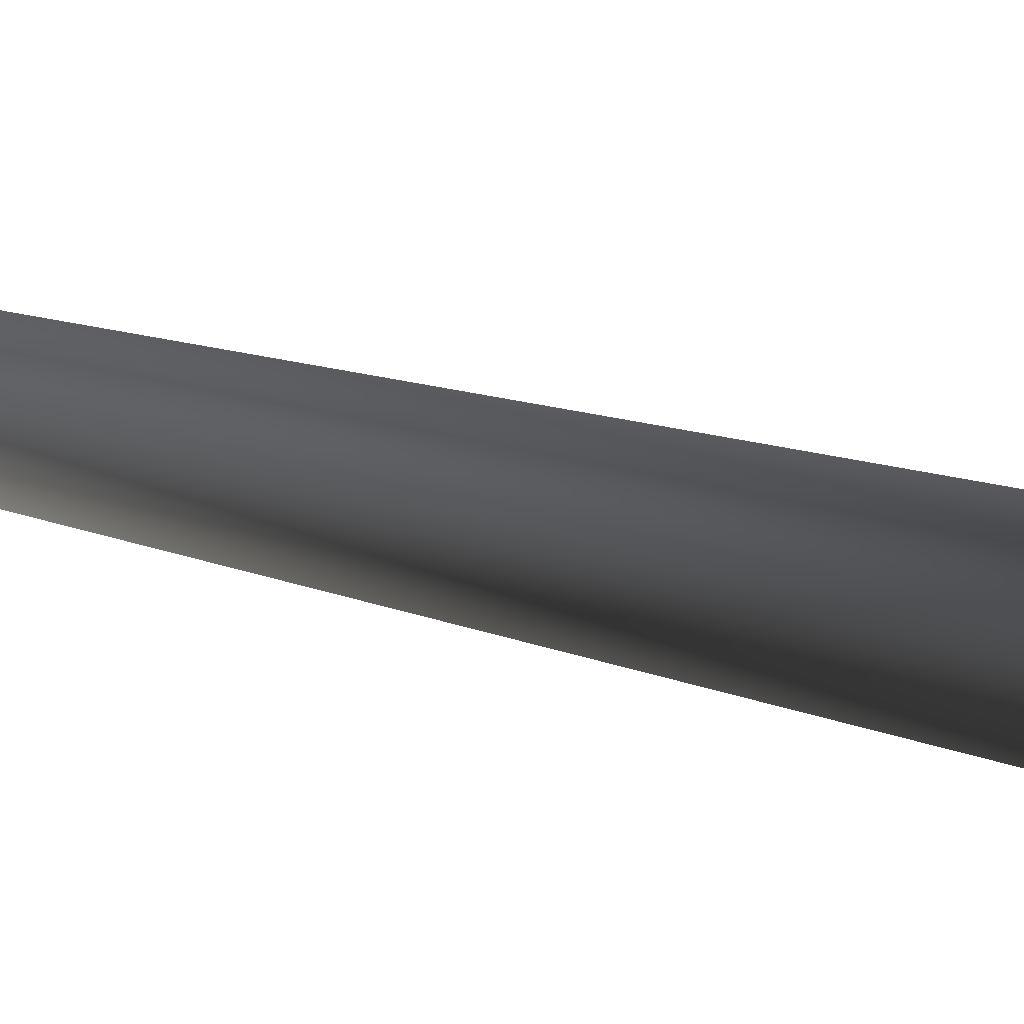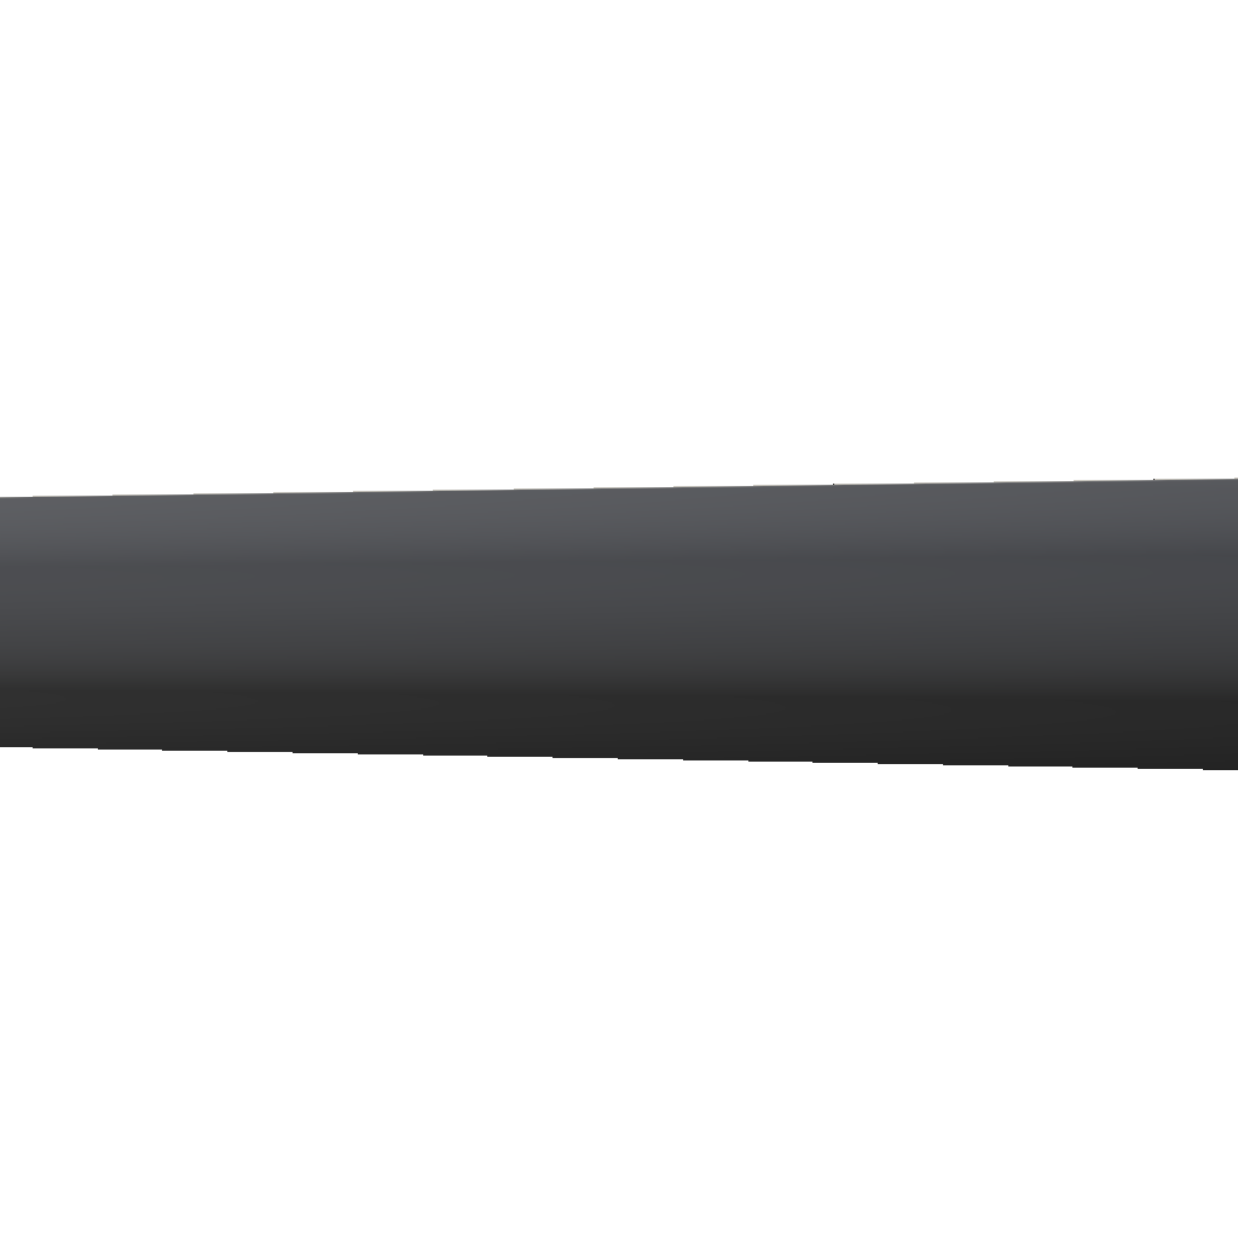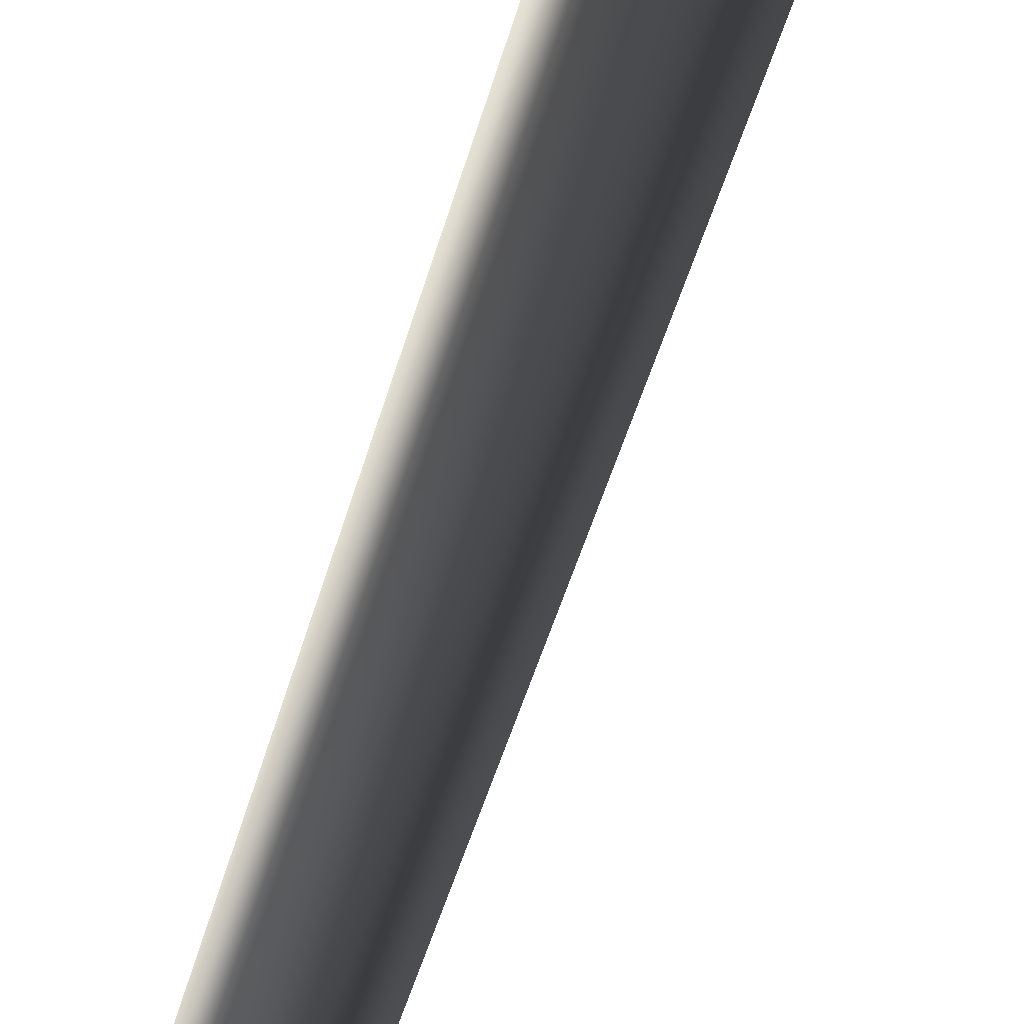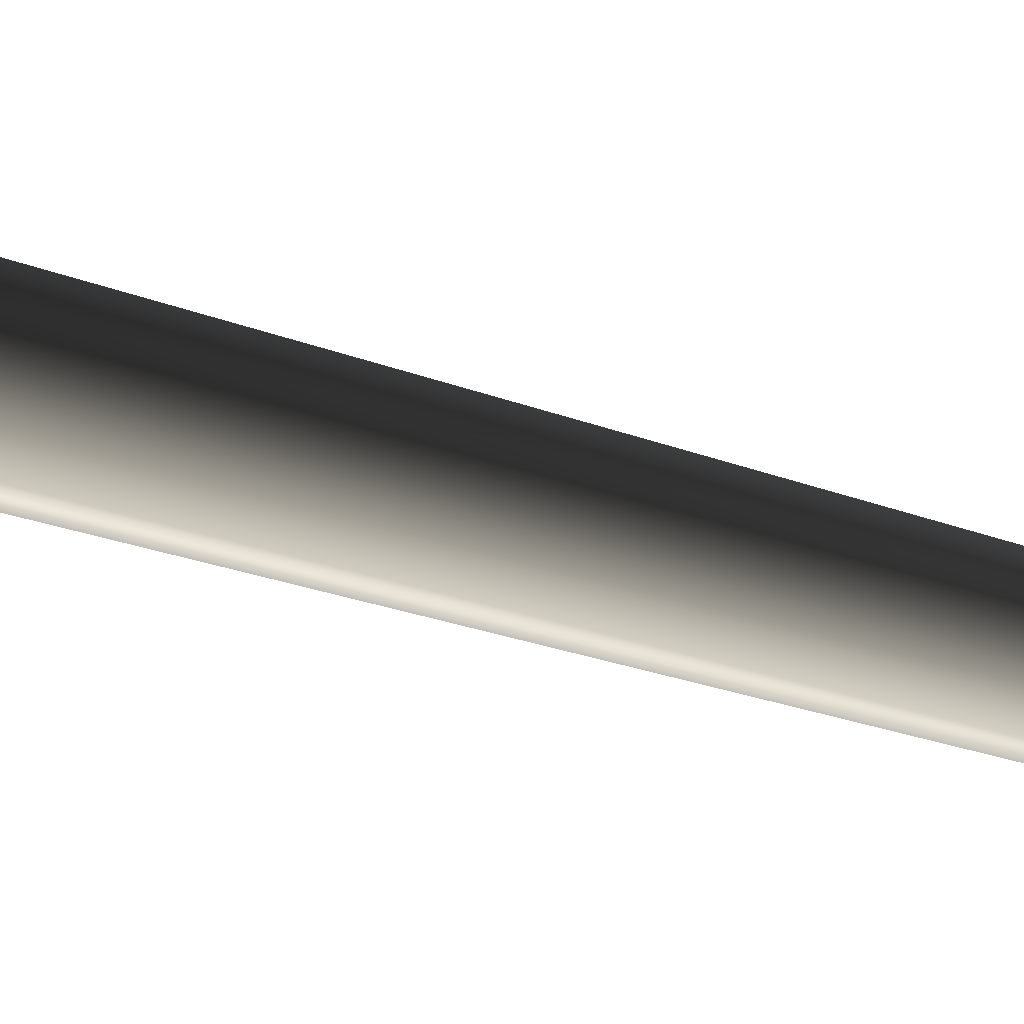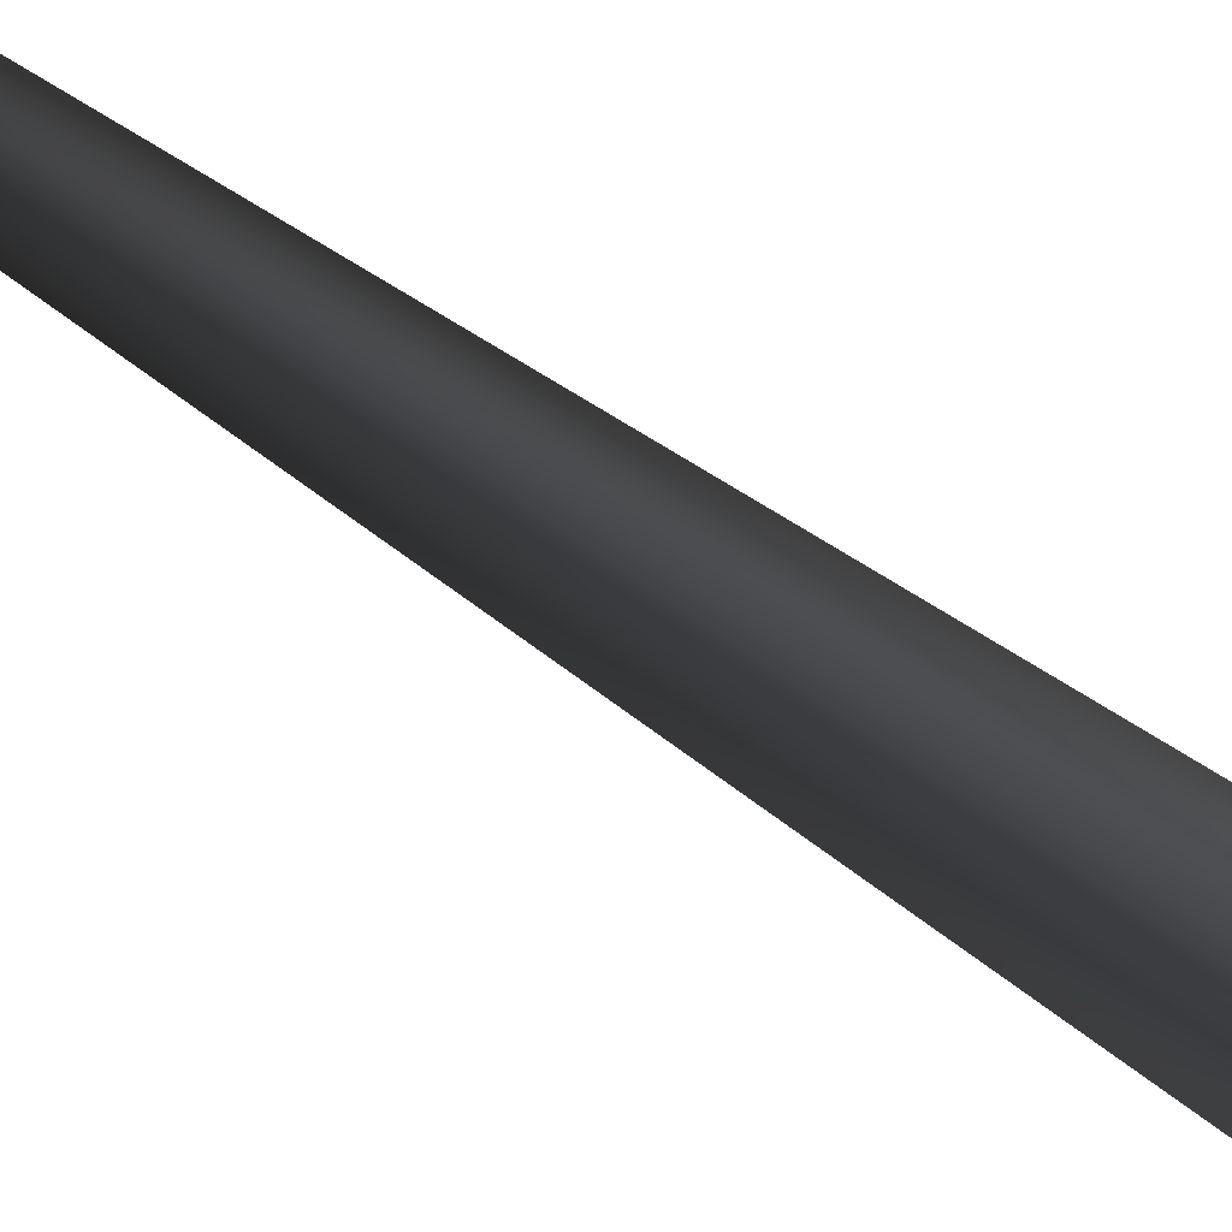
<metadata>
{"format":"obj","ext":"obj","renderer":"f3d","projection":"perspective","resolution":1024,"background":"white","views":[{"elev":-4.9,"azim":-160.3,"up":"+Z"},{"elev":-1.7,"azim":-100.9,"up":"+Z"},{"elev":42.3,"azim":-167.3,"up":"+Z"},{"elev":30.6,"azim":115.8,"up":"+Z"},{"elev":17.2,"azim":-24.9,"up":"+Z"}]}
</metadata>
<code>
v 0.0009524 -0.2775 0.6593
v -0.5684 -0.2775 0.3306
v 0.000171 0.5697 0.3851
v -0.3313 0.5602 0.193
v -0.1712 8.015 0.279
v 0.1277 8.017 0.2922
v -0.2836 7.962 -0.02116
v 0.2877 24 -0.04293
v 0.2877 24 -0.04293
v -0.5684 -0.2775 -0.3268
v 0.001752 0.5519 -0.3813
v -0.3305 0.5513 -0.1903
v 0.0009618 -0.2775 -0.6555
v 0.03056 7.948 -0.2673
v -0.2836 7.962 -0.02116
v 0.2877 24 -0.04293
v -0.5684 -0.2775 0.3306
v -0.3305 0.5513 -0.1903
v -0.3313 0.5602 0.193
v -0.5684 -0.2775 -0.3268
v -0.2836 7.962 -0.02116
v 0.5703 -0.2775 -0.3268
v 0.3332 0.5615 -0.1891
v 0.0009618 -0.2775 -0.6555
v 0.001752 0.5519 -0.3813
v 0.03056 7.948 -0.2673
v 0.3123 8.009 -0.0006499
v 0.2877 24 -0.04293
v 0.5703 -0.2775 -0.3268
v 0.5703 -0.2775 0.3306
v 0.3332 0.5615 -0.1891
v 0.3324 0.5704 0.1941
v 0.0009524 -0.2775 0.6593
v 0.000171 0.5697 0.3851
v 0.1277 8.017 0.2922
v 0.3123 8.009 -0.0006499
v 0.2877 24 -0.04293
g MEP_ConTrunk_01_g_13901_158
f 1 3 2
f 3 4 2
f 4 3 5
f 3 6 5
f 4 5 7
f 6 8 5
f 5 9 7
f 10 12 11
f 13 10 11
f 11 12 14
f 12 15 14
f 15 16 14
f 17 19 18
f 20 17 18
f 18 19 21
f 22 24 23
f 24 25 23
f 25 26 23
f 23 26 27
f 26 28 27
f 29 31 30
f 31 32 30
f 30 32 33
f 32 34 33
f 34 32 35
f 32 36 35
f 32 31 36
f 36 37 35

</code>
